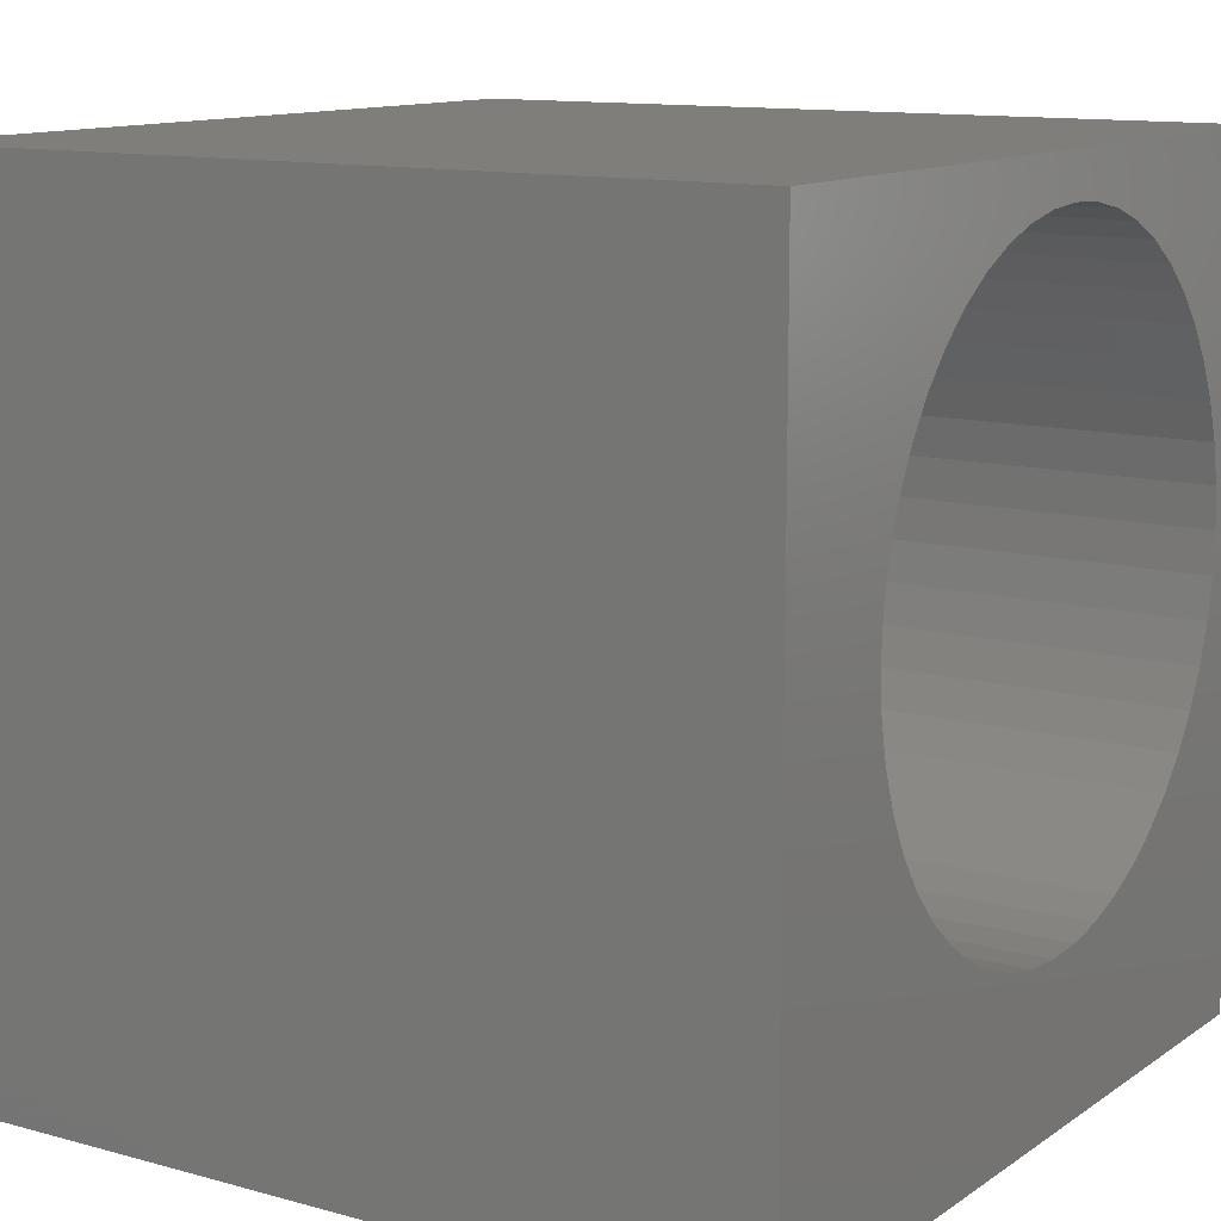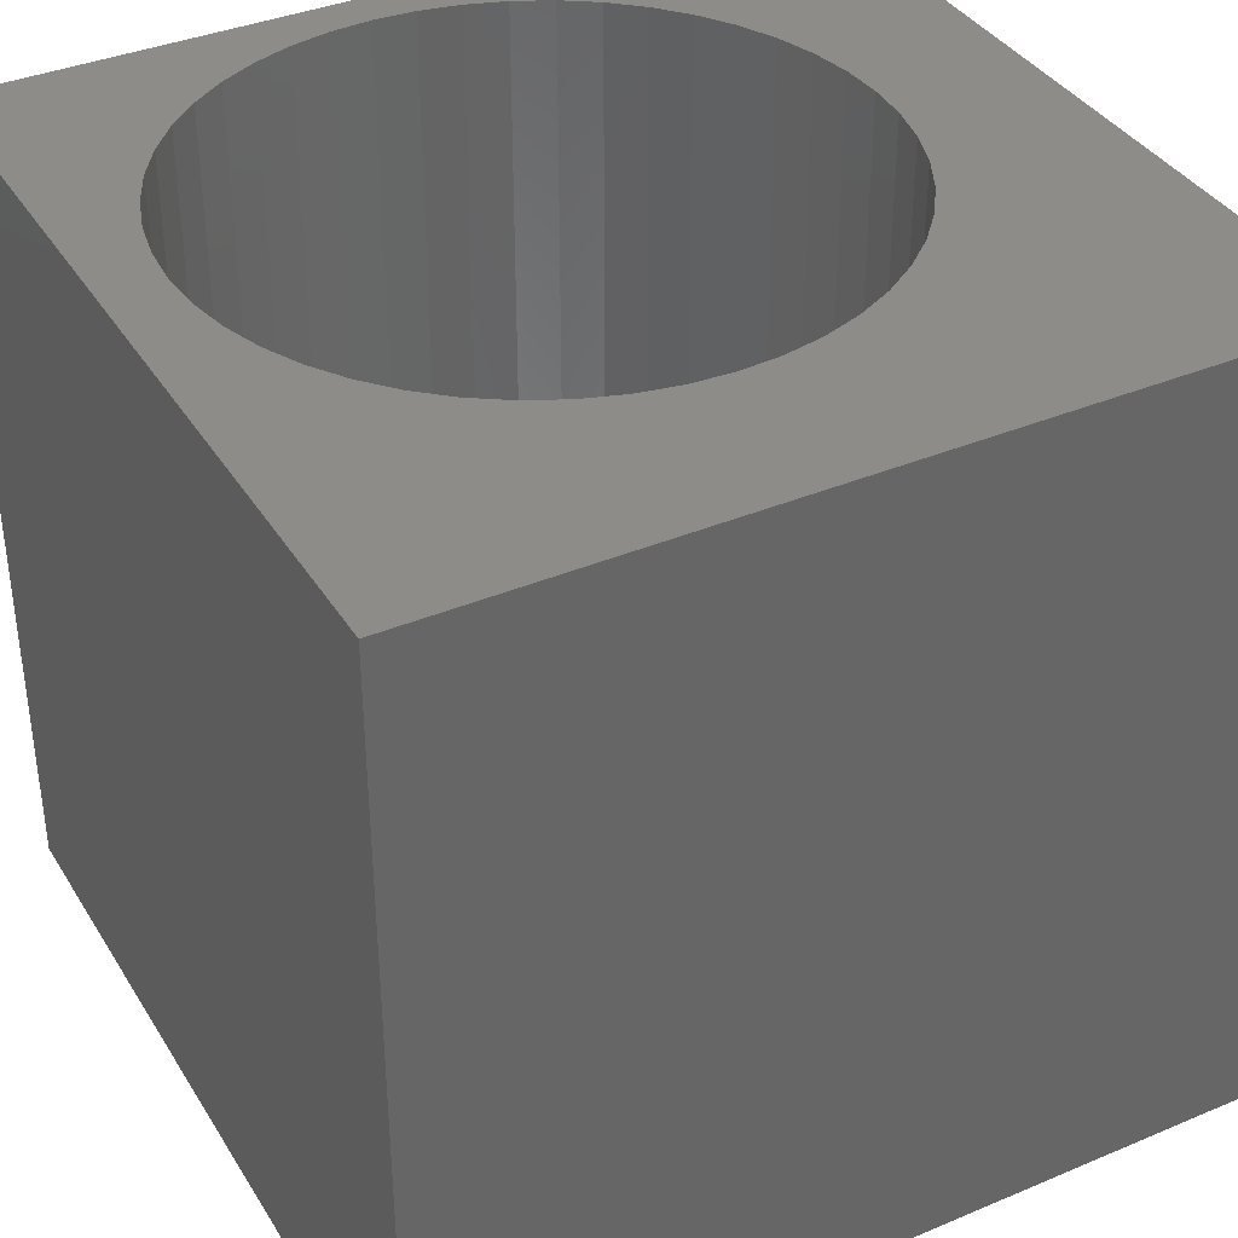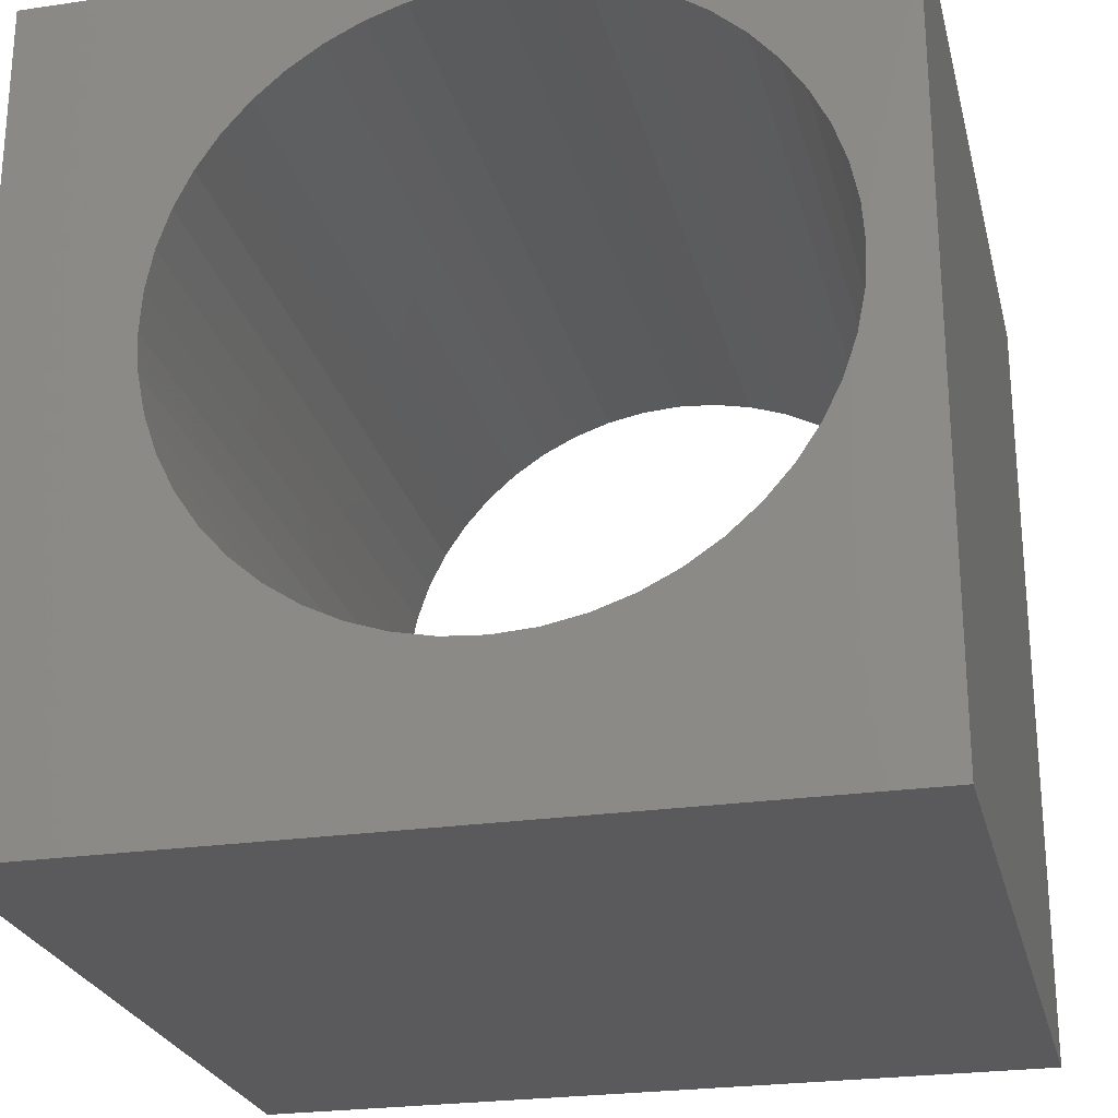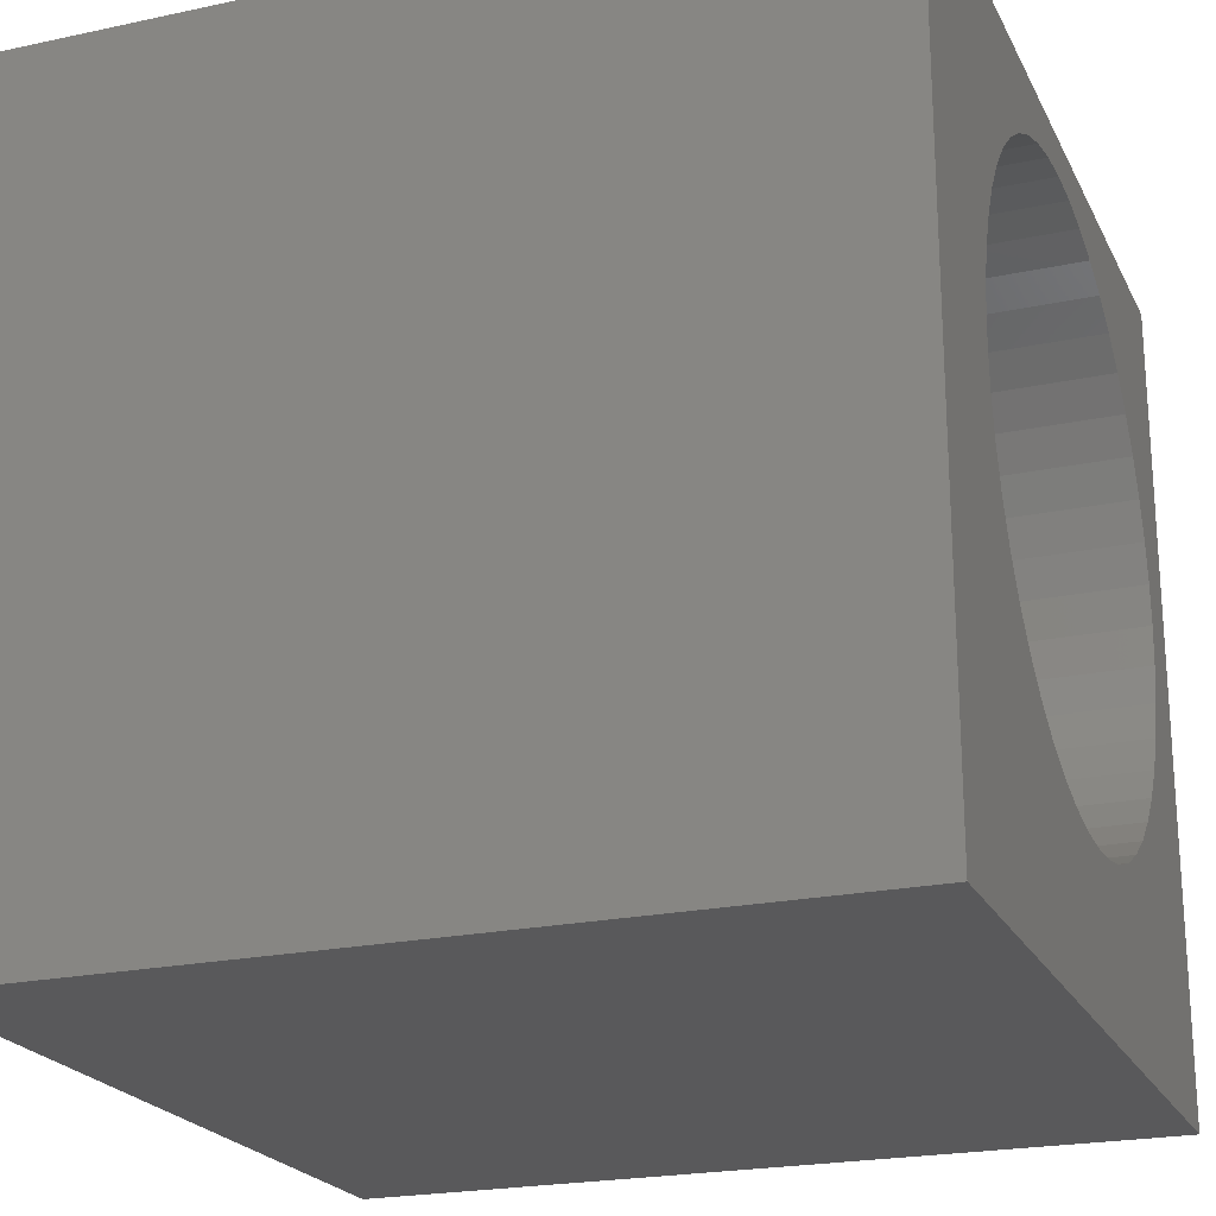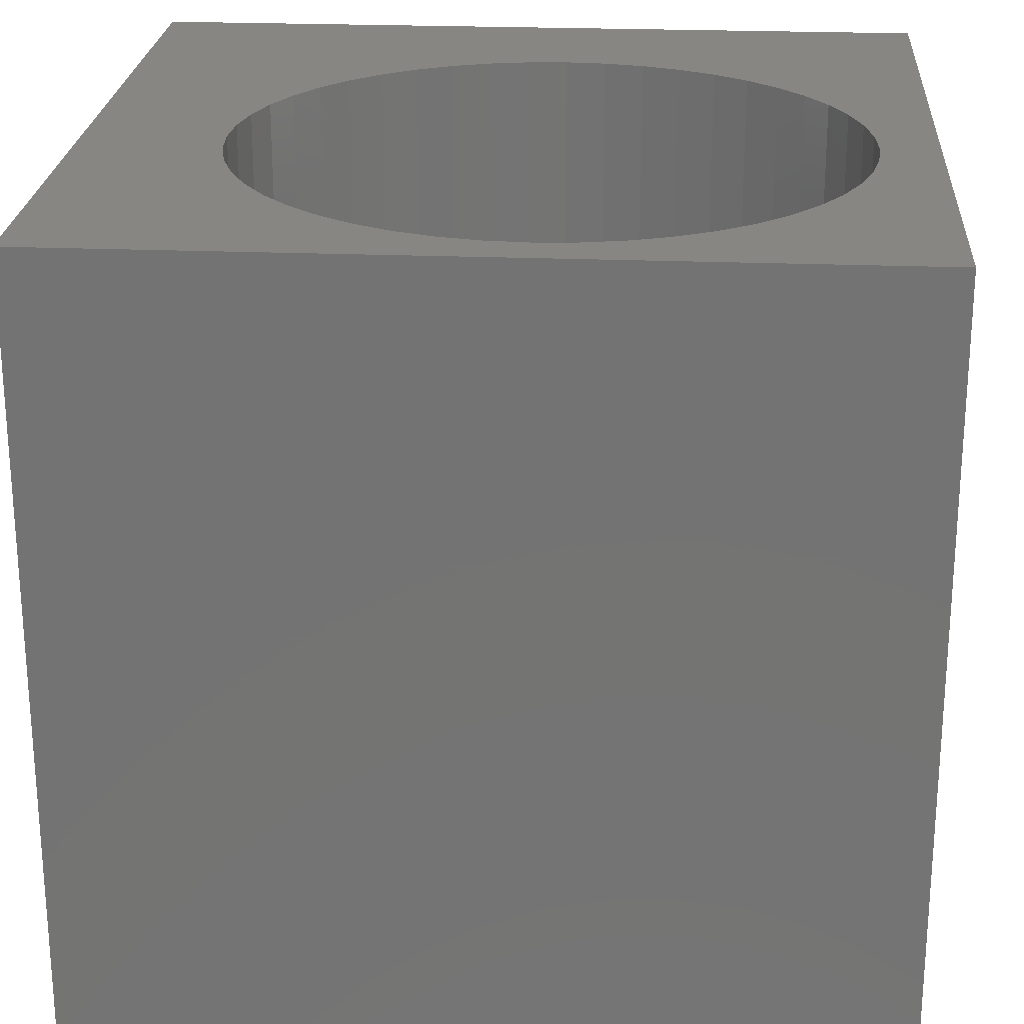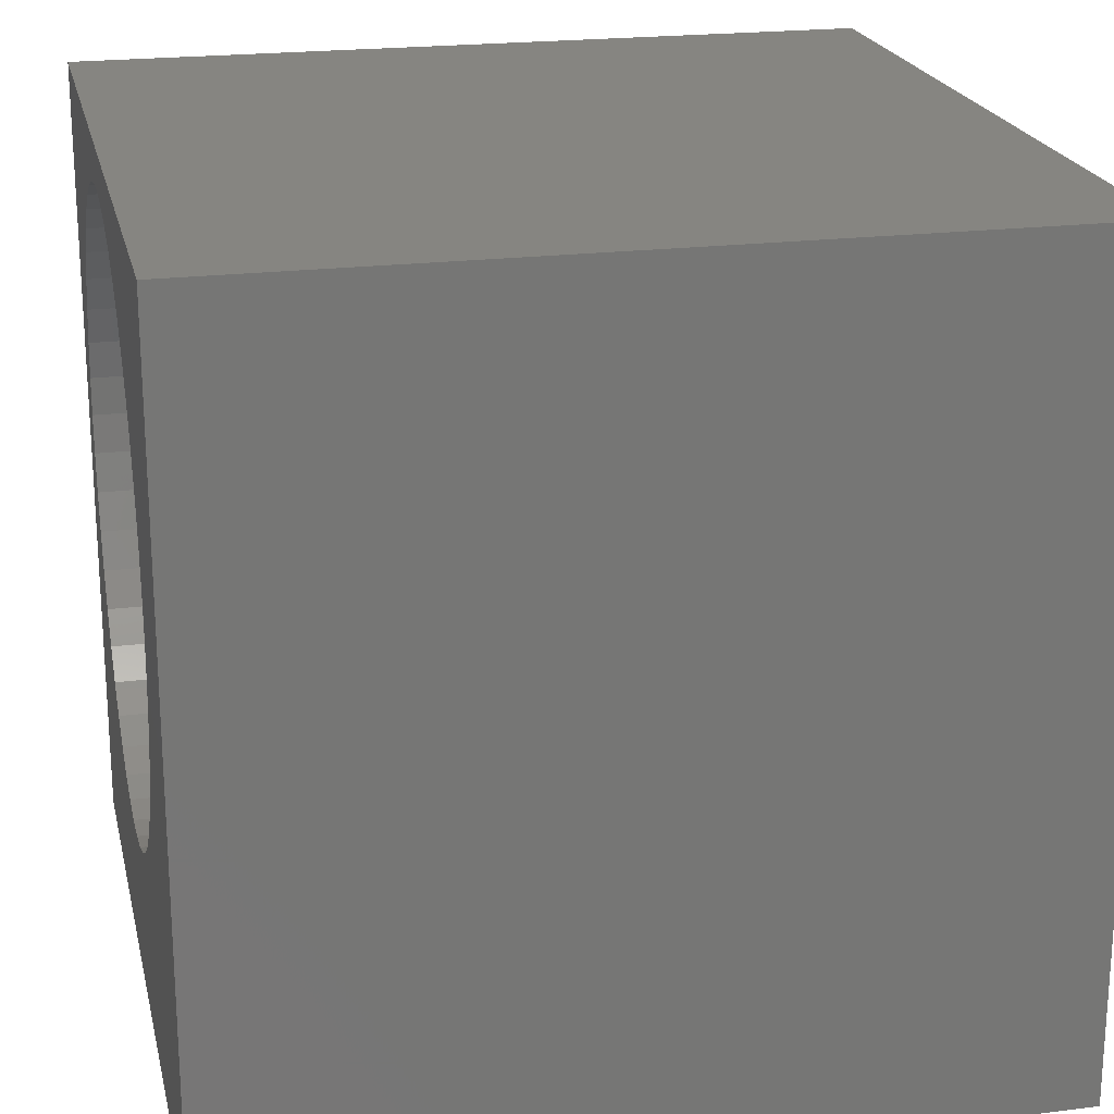
<metadata>
{"format":"stl","ext":"stl","renderer":"f3d","projection":"perspective","resolution":1024,"background":"white","views":[{"elev":12.1,"azim":123.1,"up":"+Y"},{"elev":37.5,"azim":-28.3,"up":"+Z"},{"elev":-24.8,"azim":-166.6,"up":"+Y"},{"elev":-22.0,"azim":110.6,"up":"+Y"},{"elev":23.6,"azim":-176.1,"up":"+Z"},{"elev":21.2,"azim":77.5,"up":"+Y"}]}
</metadata>
<code>
# stl→obj: 104 verts, 208 faces
v 0 10 10
v 0 10 0
v 0 0 10
v 0 0 0
v 8.005 7.148 10
v 8.165 6.679 10
v 10 10 10
v 4.006 1.936 10
v 3.519 2.033 10
v 3.05 2.192 10
v 2.605 2.412 10
v 8.165 4.715 10
v 8.005 4.245 10
v 10 0 10
v 7.786 3.8 10
v 7.51 3.388 10
v 7.183 3.015 10
v 7.183 8.379 10
v 7.51 8.006 10
v 7.786 7.593 10
v 8.262 6.192 10
v 8.294 5.697 10
v 8.262 5.202 10
v 6.81 2.688 10
v 6.398 2.412 10
v 5.953 2.192 10
v 1.819 8.379 10
v 2.192 8.706 10
v 5.483 2.033 10
v 4.996 1.936 10
v 4.501 1.904 10
v 2.192 2.688 10
v 1.819 3.015 10
v 1.492 3.388 10
v 1.216 3.8 10
v 0.9968 4.245 10
v 0.8373 4.715 10
v 0.7405 5.202 10
v 0.708 5.697 10
v 0.7405 6.192 10
v 0.8373 6.679 10
v 0.9968 7.148 10
v 1.216 7.593 10
v 1.492 8.006 10
v 2.605 8.982 10
v 3.05 9.201 10
v 3.519 9.361 10
v 5.483 9.361 10
v 5.953 9.201 10
v 4.006 9.457 10
v 4.501 9.49 10
v 4.996 9.457 10
v 6.398 8.982 10
v 6.81 8.706 10
v 10 10 0
v 10 0 0
v 3.519 2.033 0
v 3.05 2.192 0
v 2.605 2.412 0
v 0.8373 4.715 0
v 0.9968 4.245 0
v 1.216 3.8 0
v 1.492 3.388 0
v 1.819 3.015 0
v 2.192 2.688 0
v 6.398 2.412 0
v 5.953 2.192 0
v 5.483 2.033 0
v 6.81 2.688 0
v 7.183 3.015 0
v 7.51 3.388 0
v 7.183 8.379 0
v 6.81 8.706 0
v 4.006 1.936 0
v 4.501 1.904 0
v 4.996 1.936 0
v 7.786 3.8 0
v 8.005 4.245 0
v 8.165 4.715 0
v 7.51 8.006 0
v 8.262 5.202 0
v 8.294 5.697 0
v 8.262 6.192 0
v 8.165 6.679 0
v 8.005 7.148 0
v 7.786 7.593 0
v 6.398 8.982 0
v 5.953 9.201 0
v 5.483 9.361 0
v 2.605 8.982 0
v 3.05 9.201 0
v 3.519 9.361 0
v 4.996 9.457 0
v 4.501 9.49 0
v 4.006 9.457 0
v 2.192 8.706 0
v 1.819 8.379 0
v 1.492 8.006 0
v 1.216 7.593 0
v 0.9968 7.148 0
v 0.8373 6.679 0
v 0.7405 6.192 0
v 0.708 5.697 0
v 0.7405 5.202 0
f 1 2 3
f 3 2 4
f 5 6 7
f 8 9 3
f 3 9 10
f 3 10 11
f 12 13 14
f 13 15 14
f 14 15 16
f 14 16 17
f 18 19 7
f 7 19 20
f 7 20 5
f 6 21 7
f 7 21 22
f 7 22 14
f 14 22 23
f 14 23 12
f 17 24 14
f 14 24 25
f 14 25 26
f 27 28 1
f 26 29 14
f 14 29 30
f 14 30 3
f 3 30 31
f 3 31 8
f 11 32 3
f 3 32 33
f 3 33 34
f 34 35 3
f 3 35 36
f 3 36 37
f 37 38 3
f 3 38 39
f 3 39 1
f 39 40 1
f 1 40 41
f 1 41 42
f 42 43 1
f 1 43 44
f 1 44 27
f 28 45 1
f 1 45 46
f 1 46 47
f 7 48 49
f 47 50 1
f 1 50 51
f 1 51 7
f 7 51 52
f 7 52 48
f 49 53 7
f 7 53 54
f 7 54 18
f 55 7 56
f 56 7 14
f 57 4 58
f 58 4 59
f 60 61 4
f 4 61 62
f 4 62 63
f 63 64 4
f 4 64 65
f 4 65 59
f 66 56 67
f 67 56 68
f 66 69 56
f 56 69 70
f 56 70 71
f 72 73 55
f 57 74 4
f 4 74 75
f 4 75 56
f 56 75 76
f 56 76 68
f 71 77 56
f 56 77 78
f 56 78 79
f 72 55 80
f 79 81 56
f 56 81 82
f 56 82 55
f 55 82 83
f 55 83 84
f 84 85 55
f 55 85 86
f 55 86 80
f 73 87 55
f 55 87 88
f 55 88 89
f 90 2 91
f 91 2 92
f 89 93 55
f 55 93 94
f 55 94 2
f 2 94 95
f 2 95 92
f 90 96 2
f 2 96 97
f 2 97 98
f 98 99 2
f 2 99 100
f 2 100 101
f 101 102 2
f 2 102 103
f 2 103 4
f 4 103 104
f 4 104 60
f 7 55 1
f 1 55 2
f 56 14 4
f 4 14 3
f 81 22 82
f 82 22 21
f 82 21 83
f 83 21 6
f 83 6 84
f 84 6 5
f 84 5 85
f 85 5 20
f 85 20 86
f 86 20 19
f 86 19 80
f 80 19 18
f 80 18 72
f 72 18 54
f 72 54 73
f 73 54 53
f 73 53 87
f 87 53 49
f 87 49 88
f 88 49 48
f 88 48 89
f 89 48 52
f 89 52 93
f 93 52 51
f 93 51 94
f 94 51 50
f 94 50 95
f 95 50 47
f 95 47 92
f 92 47 46
f 92 46 91
f 91 46 45
f 91 45 90
f 90 45 28
f 90 28 96
f 96 28 27
f 96 27 97
f 97 27 44
f 97 44 98
f 98 44 43
f 98 43 99
f 99 43 42
f 99 42 100
f 100 42 41
f 100 41 101
f 101 41 40
f 101 40 102
f 102 40 39
f 102 39 103
f 103 39 38
f 103 38 104
f 104 38 37
f 104 37 60
f 60 37 36
f 60 36 61
f 61 36 35
f 61 35 62
f 62 35 34
f 62 34 63
f 63 34 33
f 63 33 64
f 64 33 32
f 64 32 65
f 65 32 11
f 65 11 59
f 59 11 10
f 59 10 58
f 58 10 9
f 58 9 57
f 57 9 8
f 57 8 74
f 74 8 31
f 74 31 75
f 75 31 30
f 75 30 76
f 76 30 29
f 76 29 68
f 68 29 26
f 68 26 67
f 67 26 25
f 67 25 66
f 66 25 24
f 66 24 69
f 69 24 17
f 69 17 70
f 70 17 16
f 70 16 71
f 71 16 15
f 71 15 77
f 77 15 13
f 77 13 78
f 78 13 12
f 78 12 79
f 79 12 23
f 79 23 81
f 81 23 22

</code>
